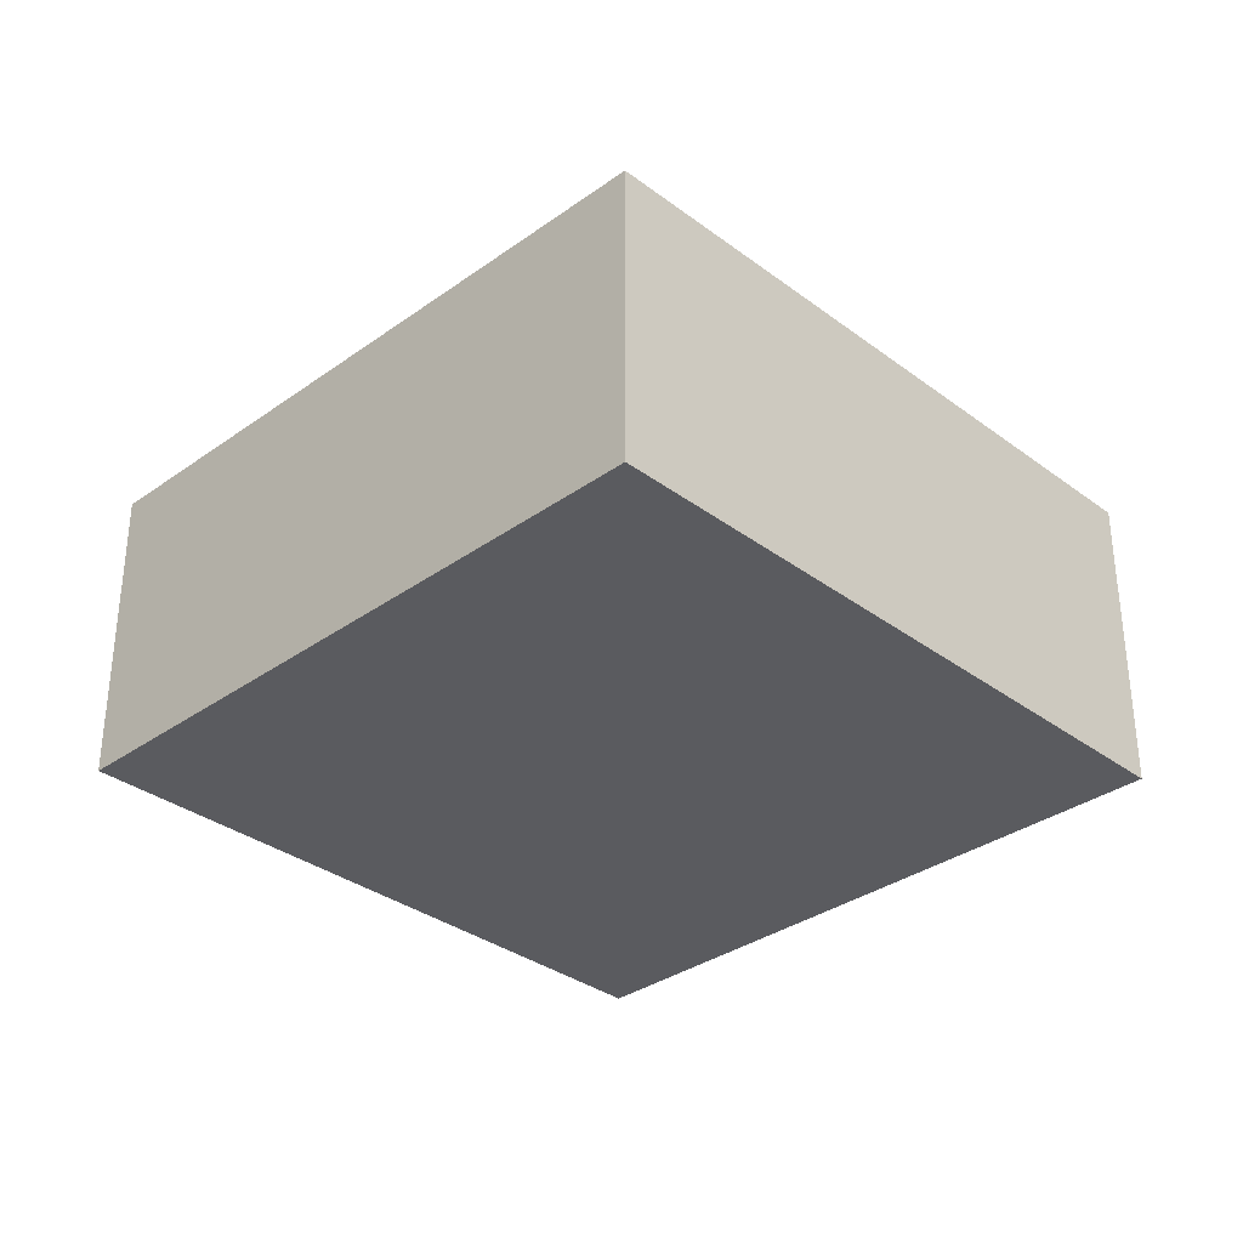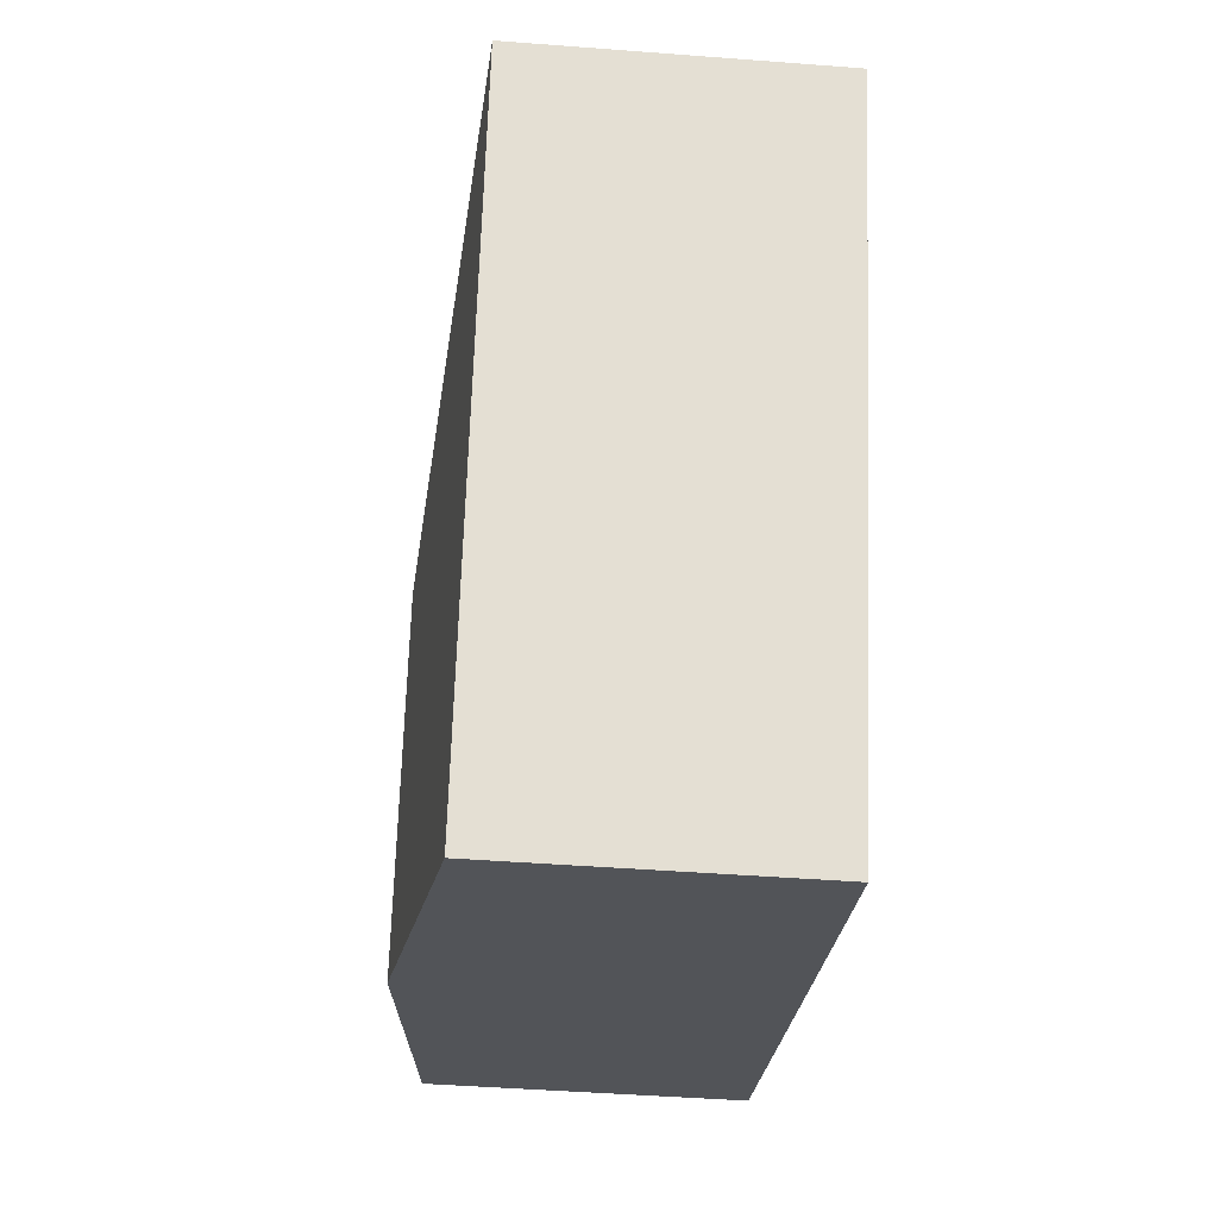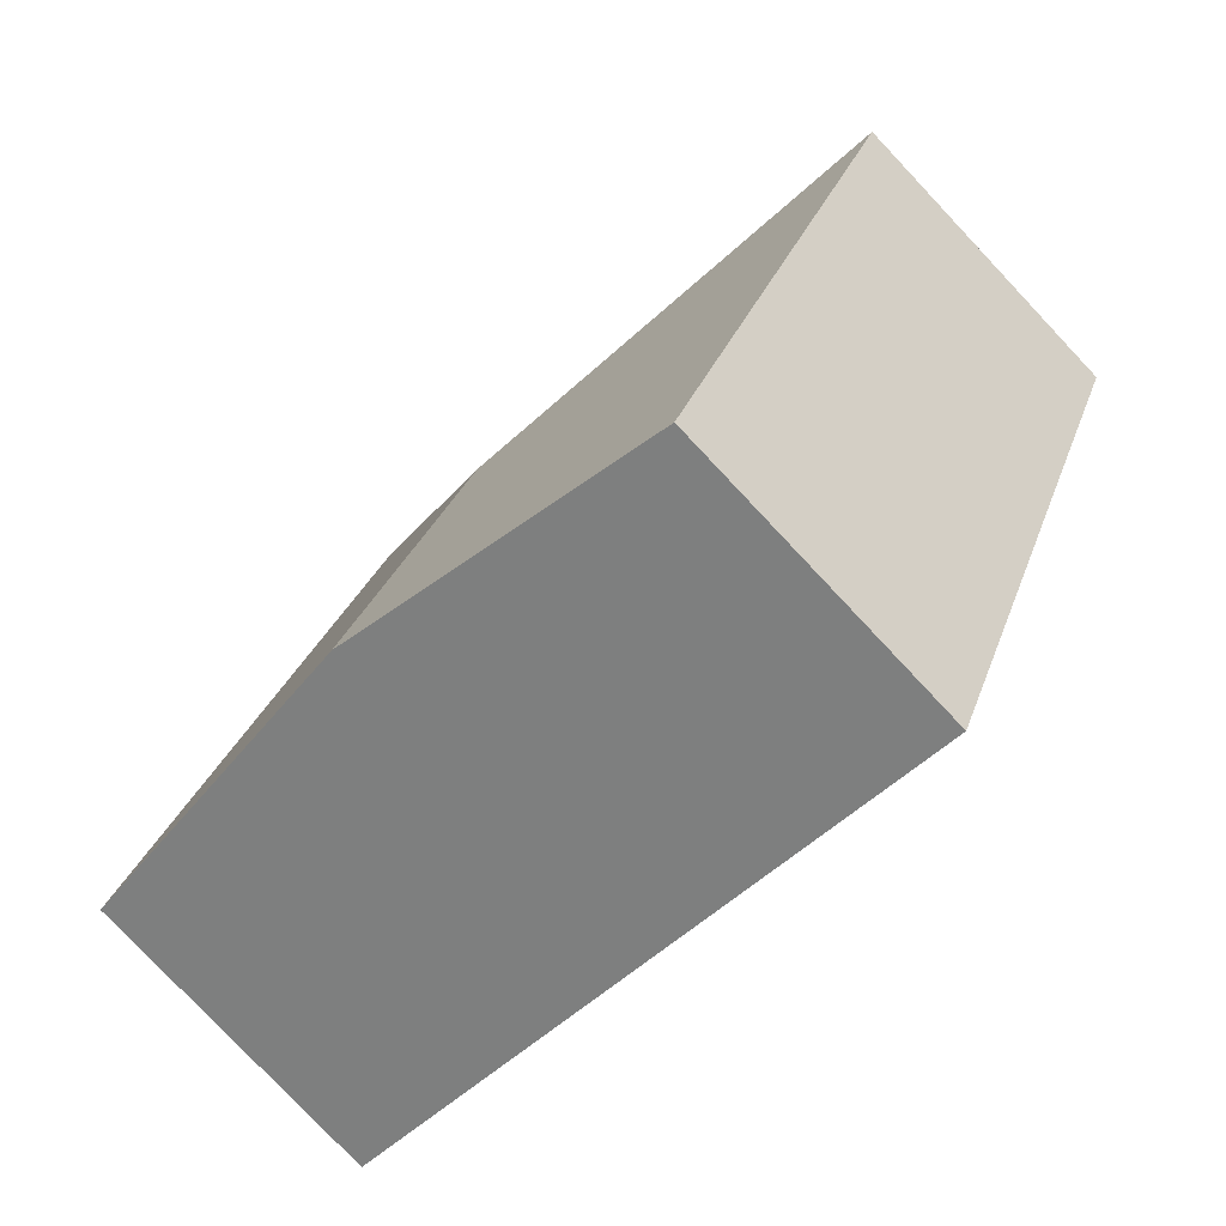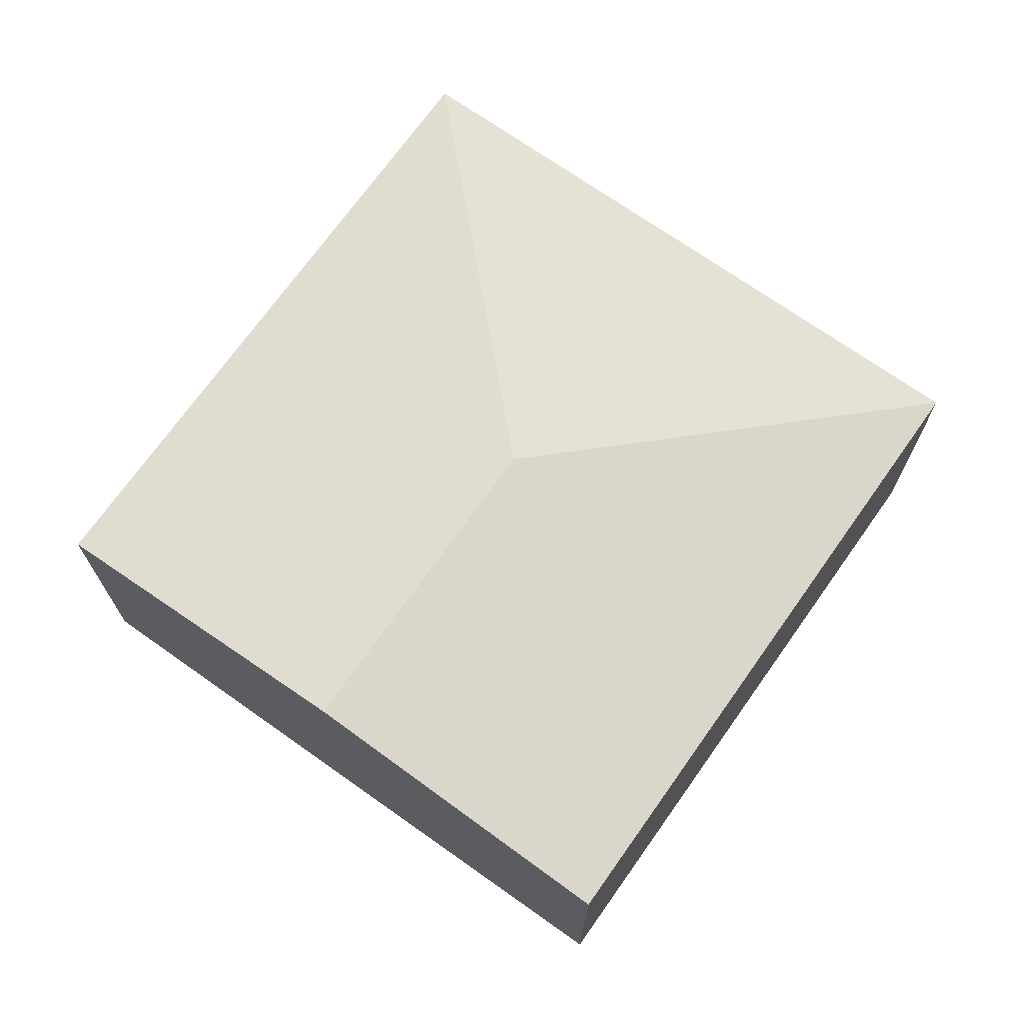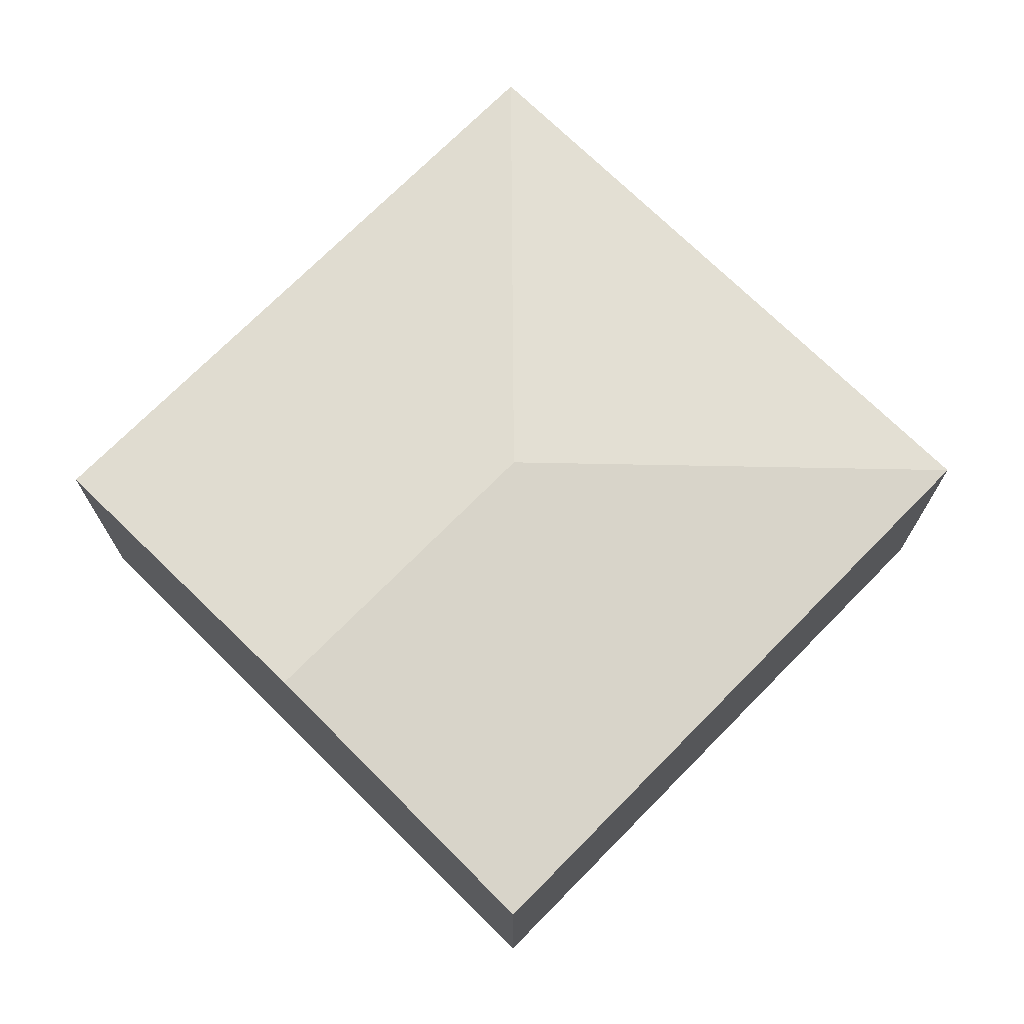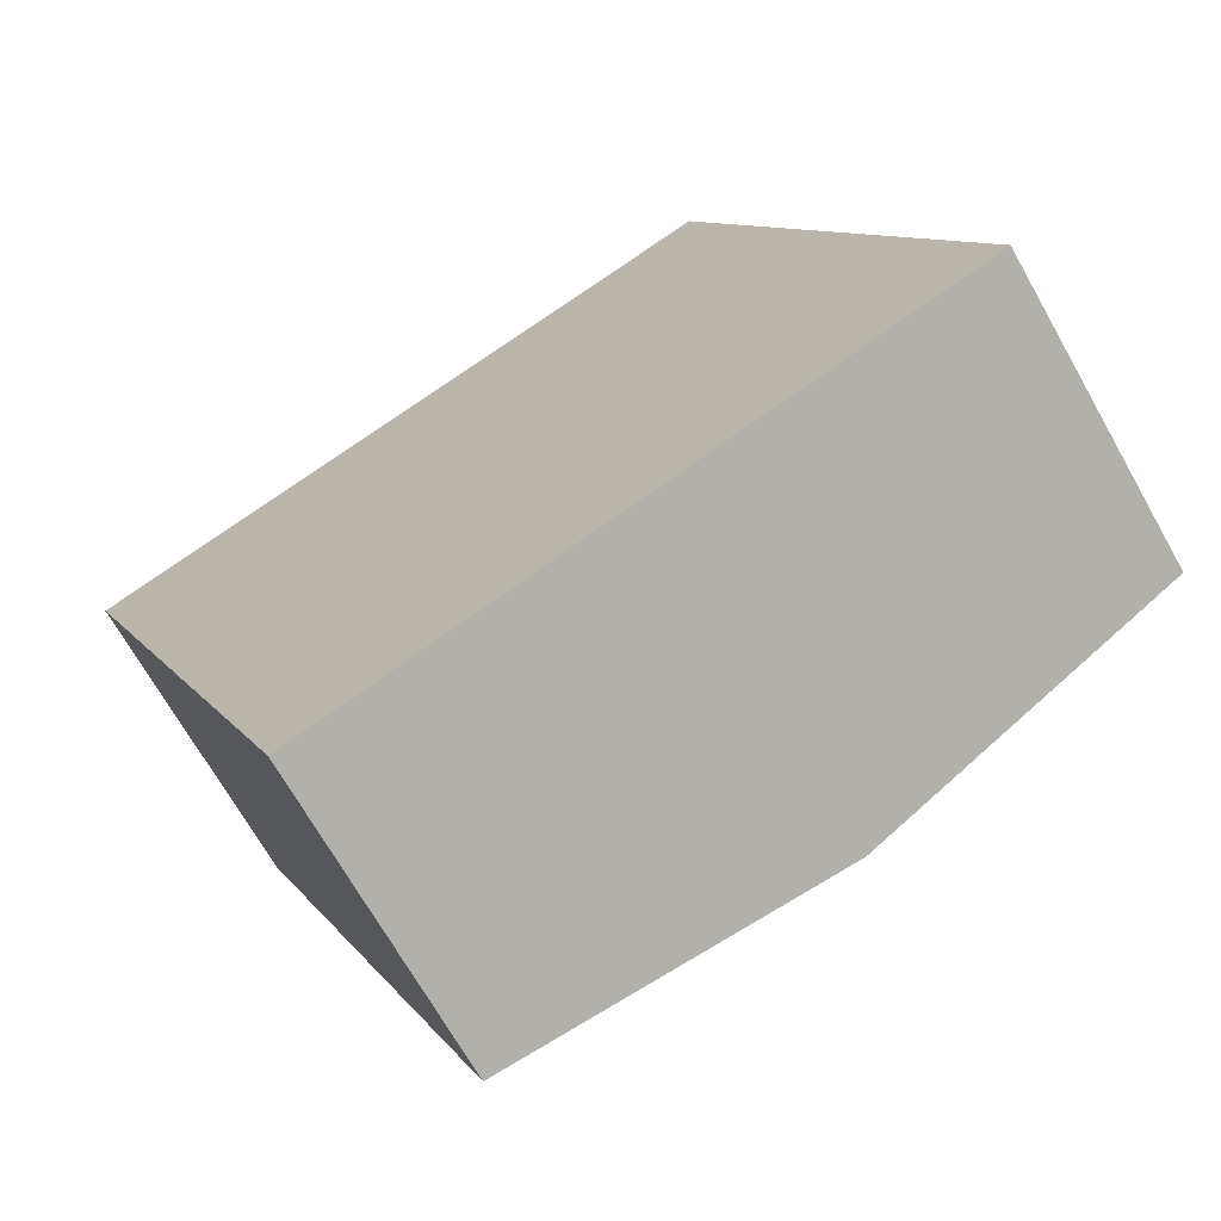
<metadata>
{"format":"obj","ext":"obj","renderer":"f3d","projection":"perspective","resolution":1024,"background":"white","views":[{"elev":-33.3,"azim":22.1,"up":"+Y"},{"elev":-45.1,"azim":-95.1,"up":"+Z"},{"elev":-78.8,"azim":-136.7,"up":"+Z"},{"elev":71.0,"azim":-167.0,"up":"+Y"},{"elev":72.1,"azim":-157.7,"up":"+Y"},{"elev":-69.4,"azim":29.5,"up":"+Z"}]}
</metadata>
<code>
v  3.743 2.866 -1.567
v  7.505 2.559 -3.18
v  4.85 2.866 -4.269
v  5.309 2.56 2.176
v  0 2.559 1.567e-16
v  2.196 2.559 -5.357
v  2.196 3.28e-16 -5.357
v  0 0 0
v  5.309 -1.332e-16 2.176
v  7.505 1.947e-16 -3.18
v  4.85 2.614e-16 -4.269
g defaultobject
f 1 2 3
f 2 1 4
f 5 3 6
f 3 5 1
f 1 5 4
f 7 5 6
f 5 7 8
f 5 9 4
f 9 5 8
f 9 2 4
f 2 9 10
f 3 7 6
f 7 3 11
f 11 3 2
f 11 2 10
f 11 8 7
f 8 11 9
f 9 11 10

</code>
